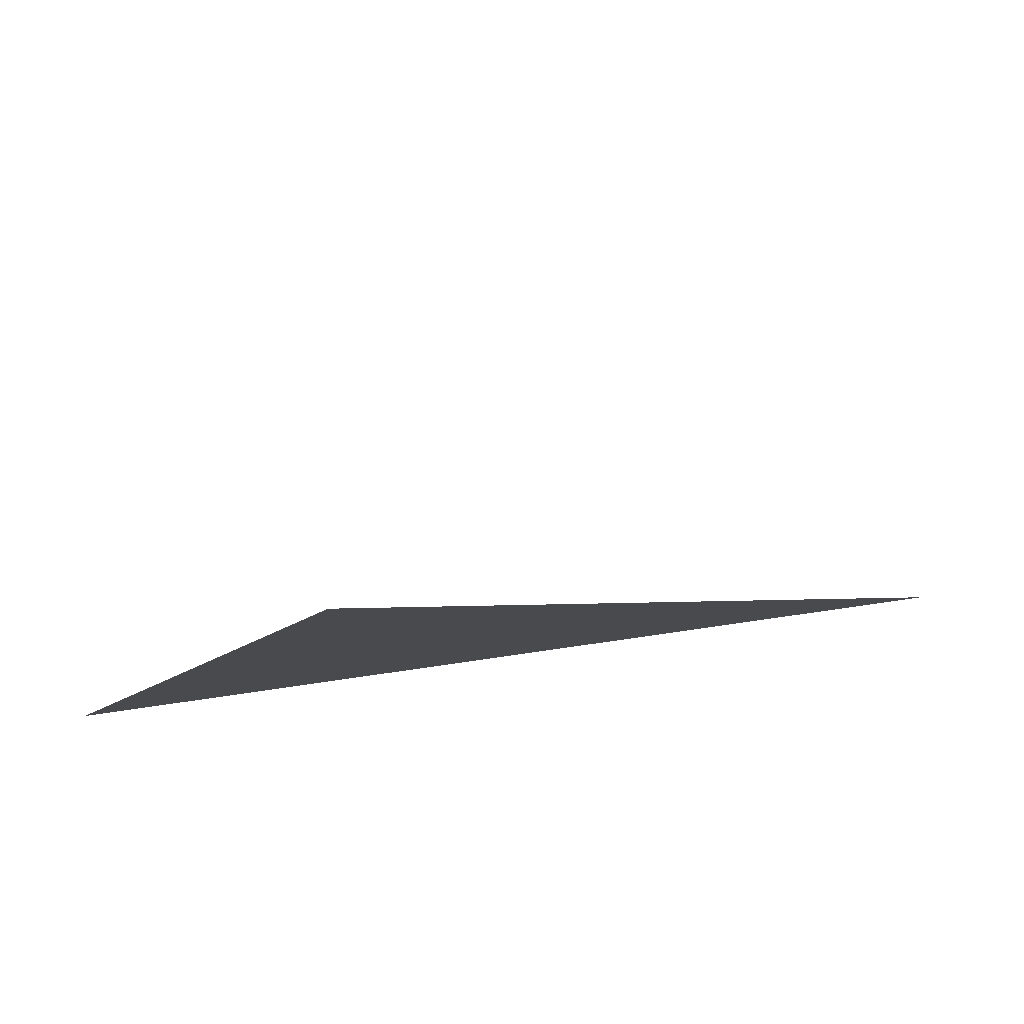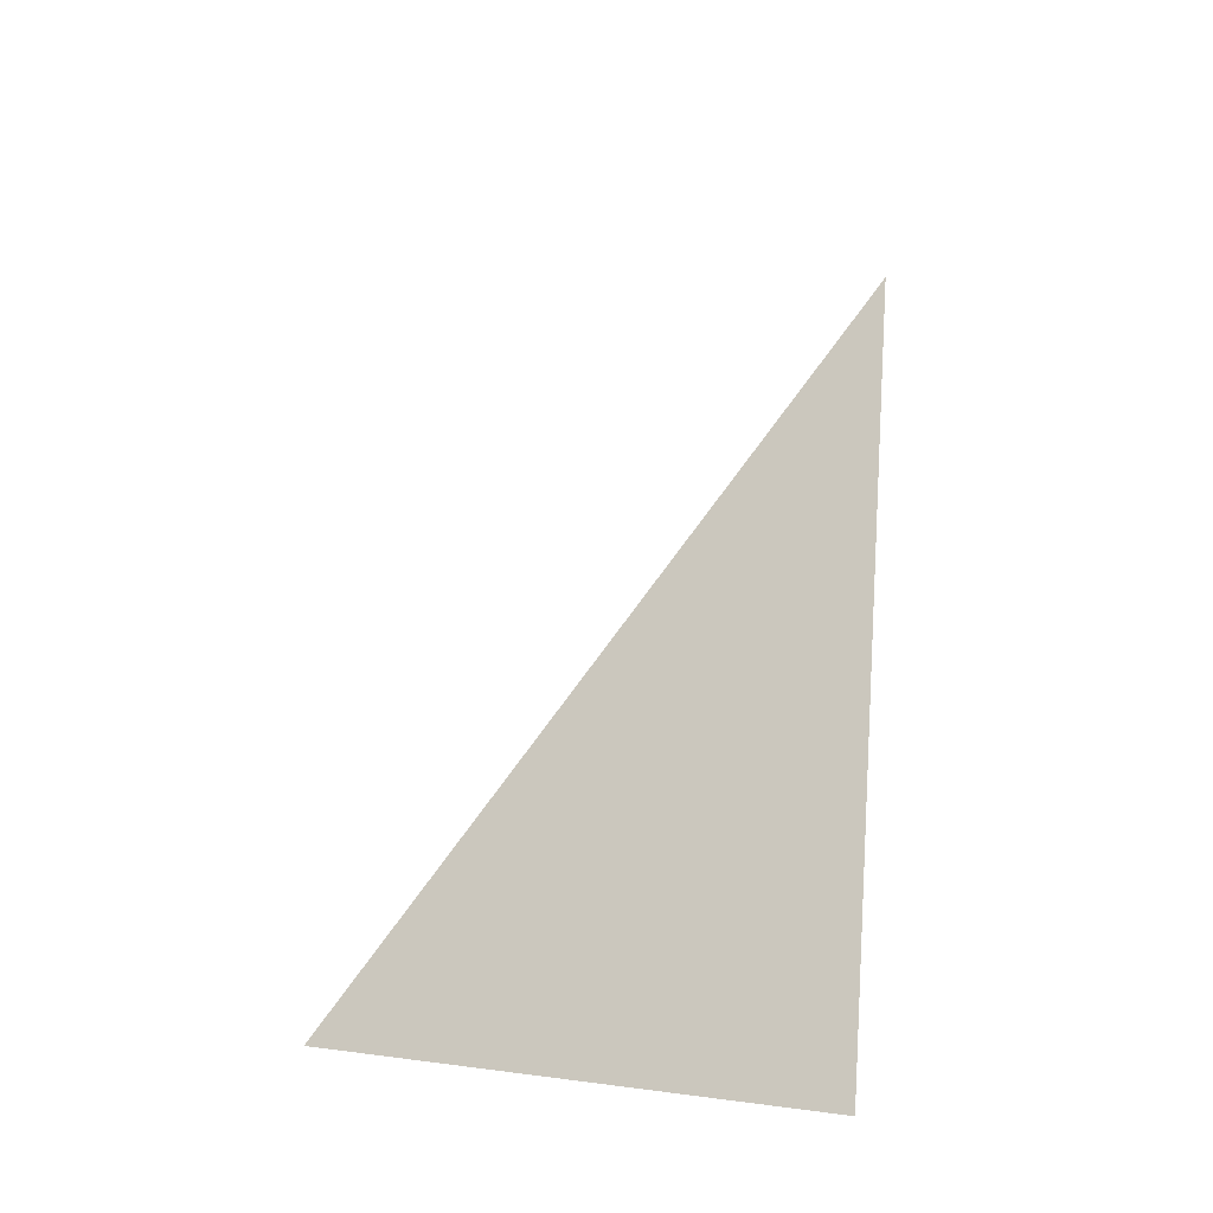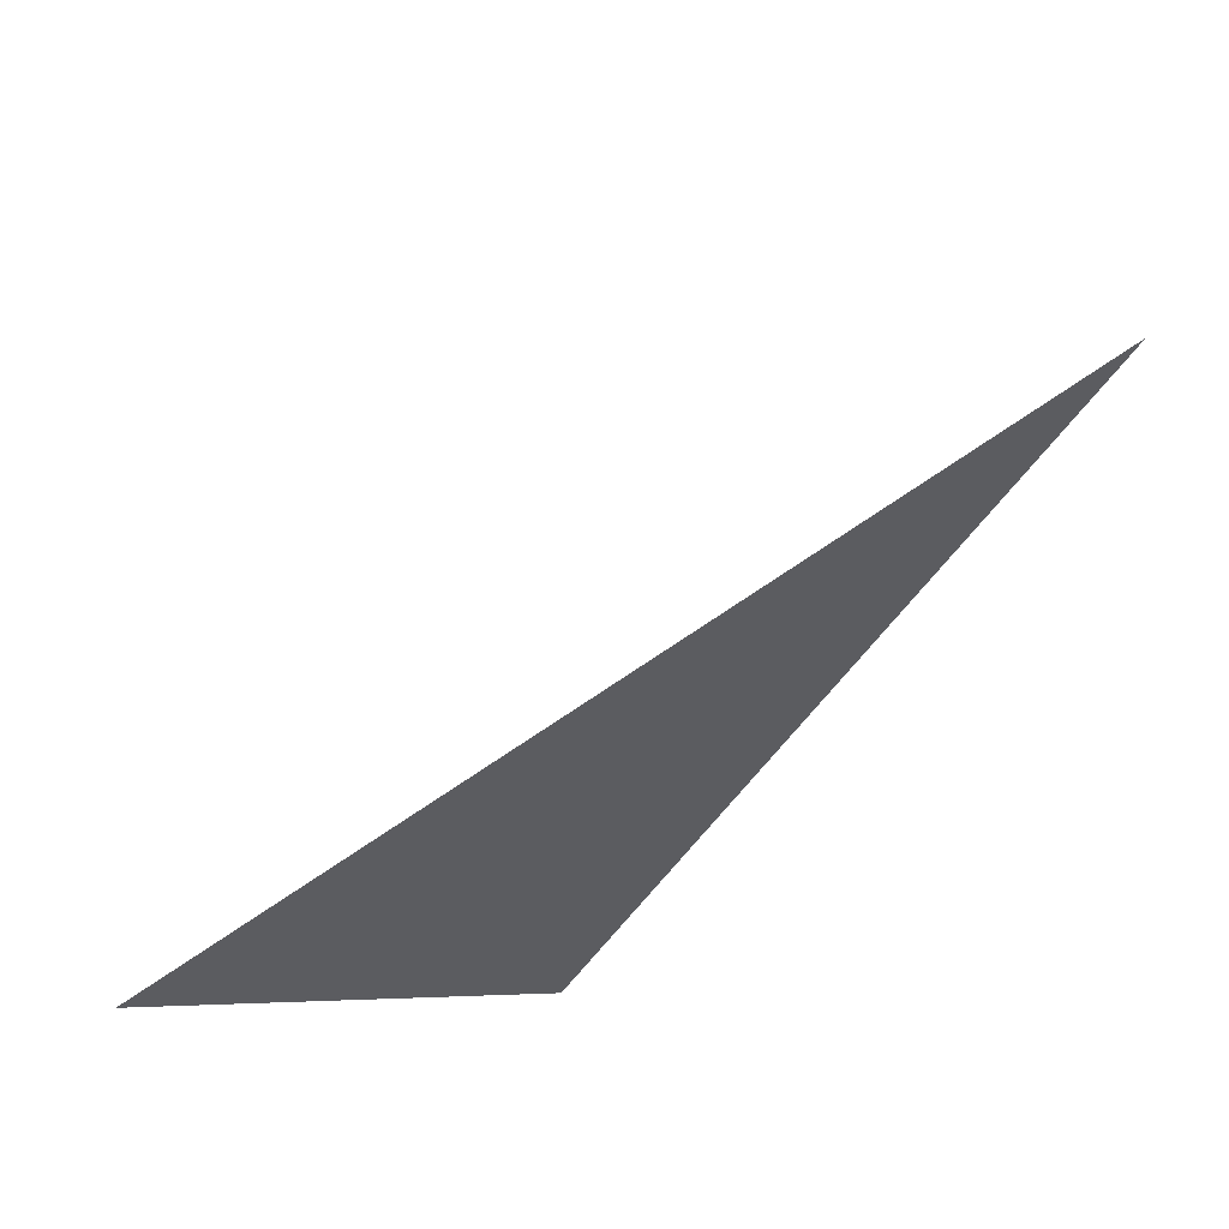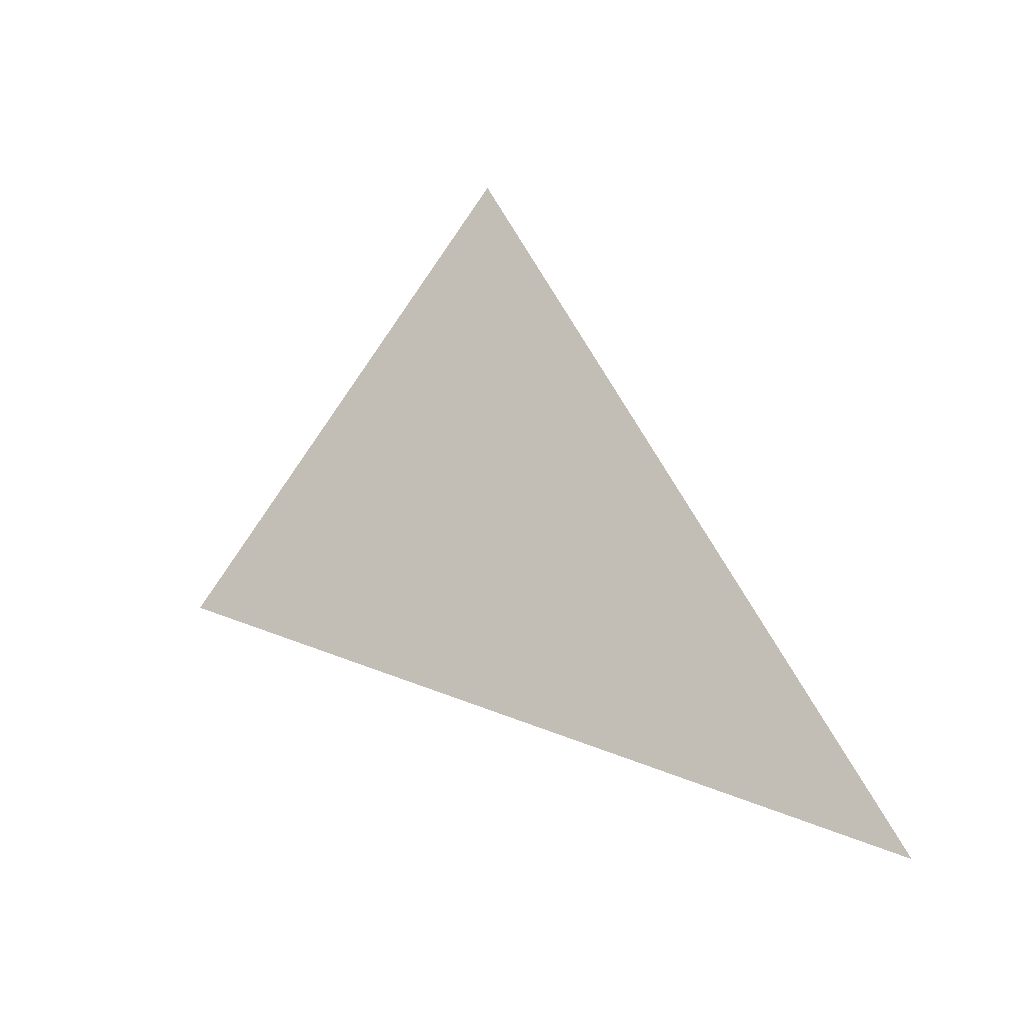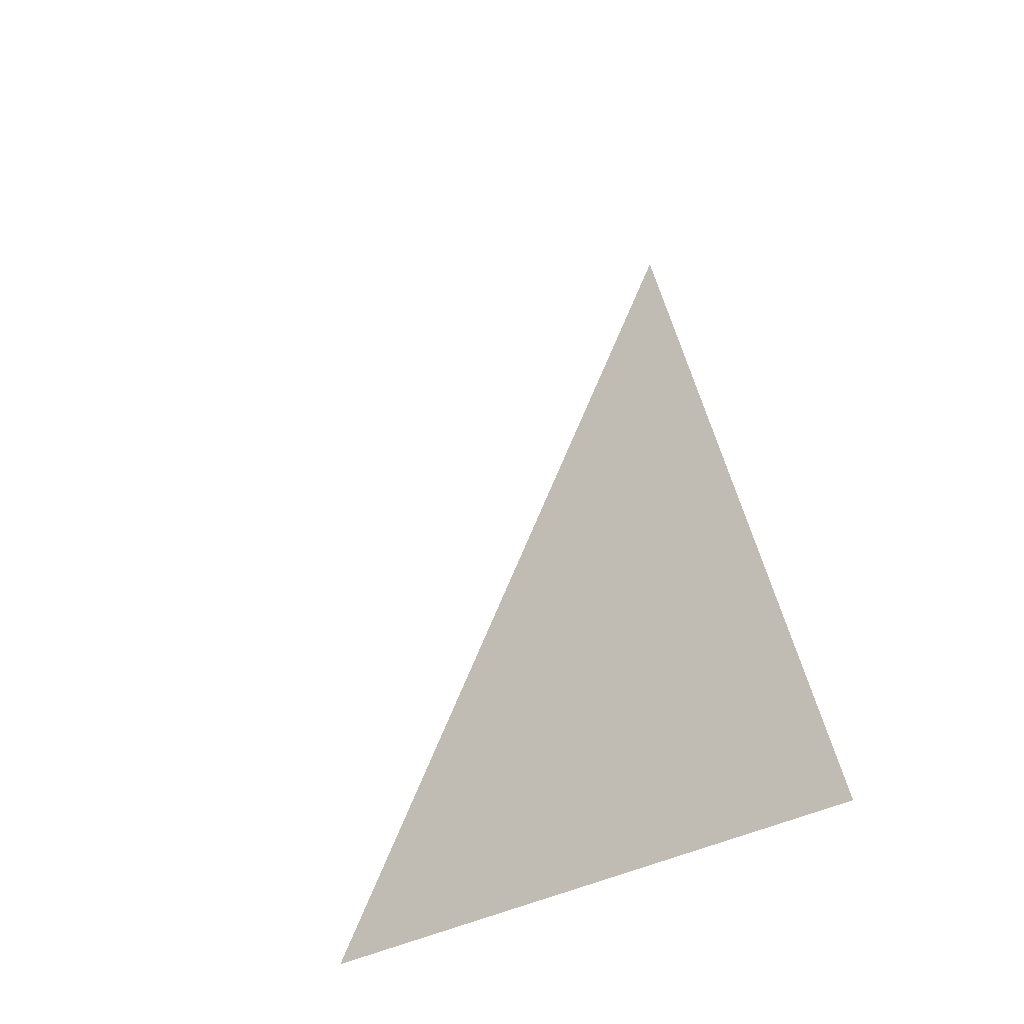
<metadata>
{"format":"obj","ext":"obj","renderer":"f3d","projection":"perspective","resolution":1024,"background":"white","views":[{"elev":30.8,"azim":-43.7,"up":"+Z"},{"elev":74.5,"azim":-83.6,"up":"+Z"},{"elev":-77.3,"azim":57.7,"up":"+Y"},{"elev":21.9,"azim":60.8,"up":"+Y"},{"elev":61.2,"azim":-98.3,"up":"+Z"}]}
</metadata>
<code>
g default
v 7.811 0 0.4472
v 0.2764 4.321 0.4472
v 0 0 3.897
g pPlatonic1
f 1 2 3

</code>
